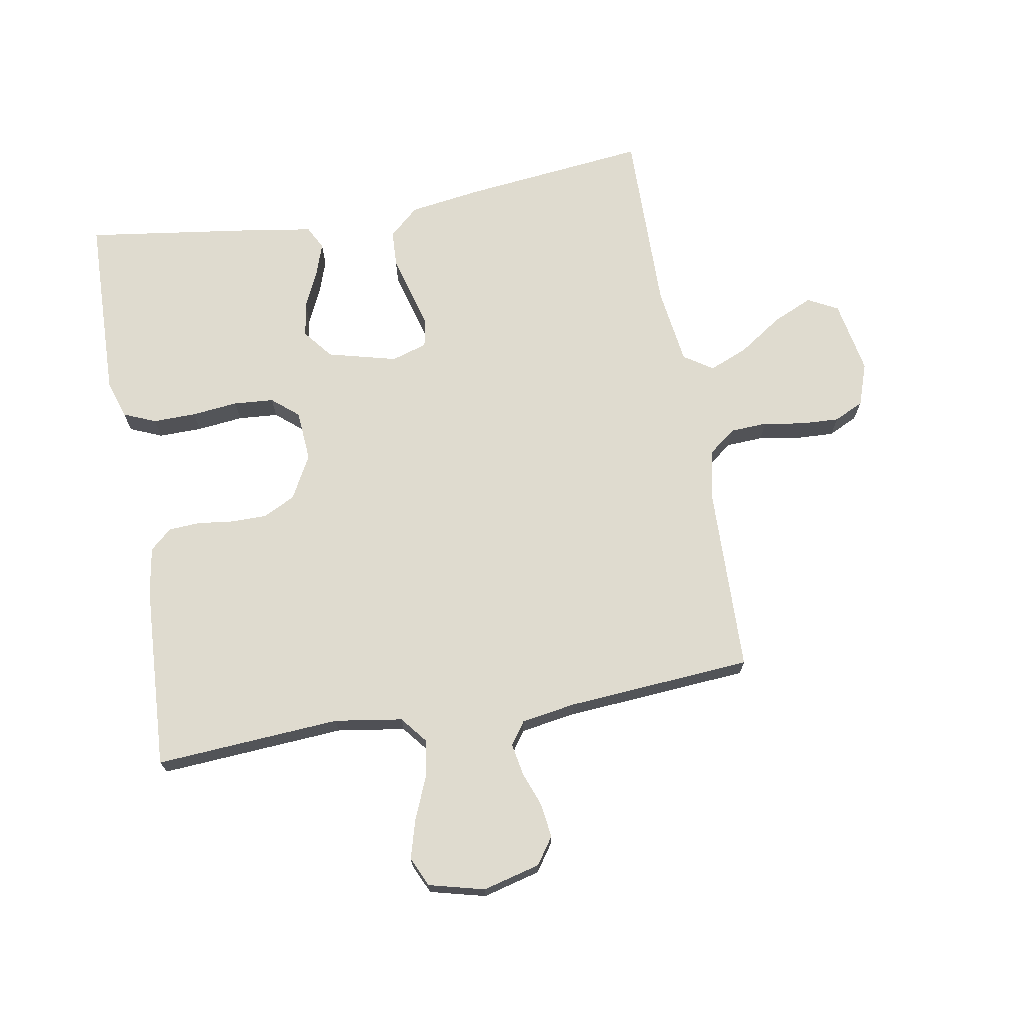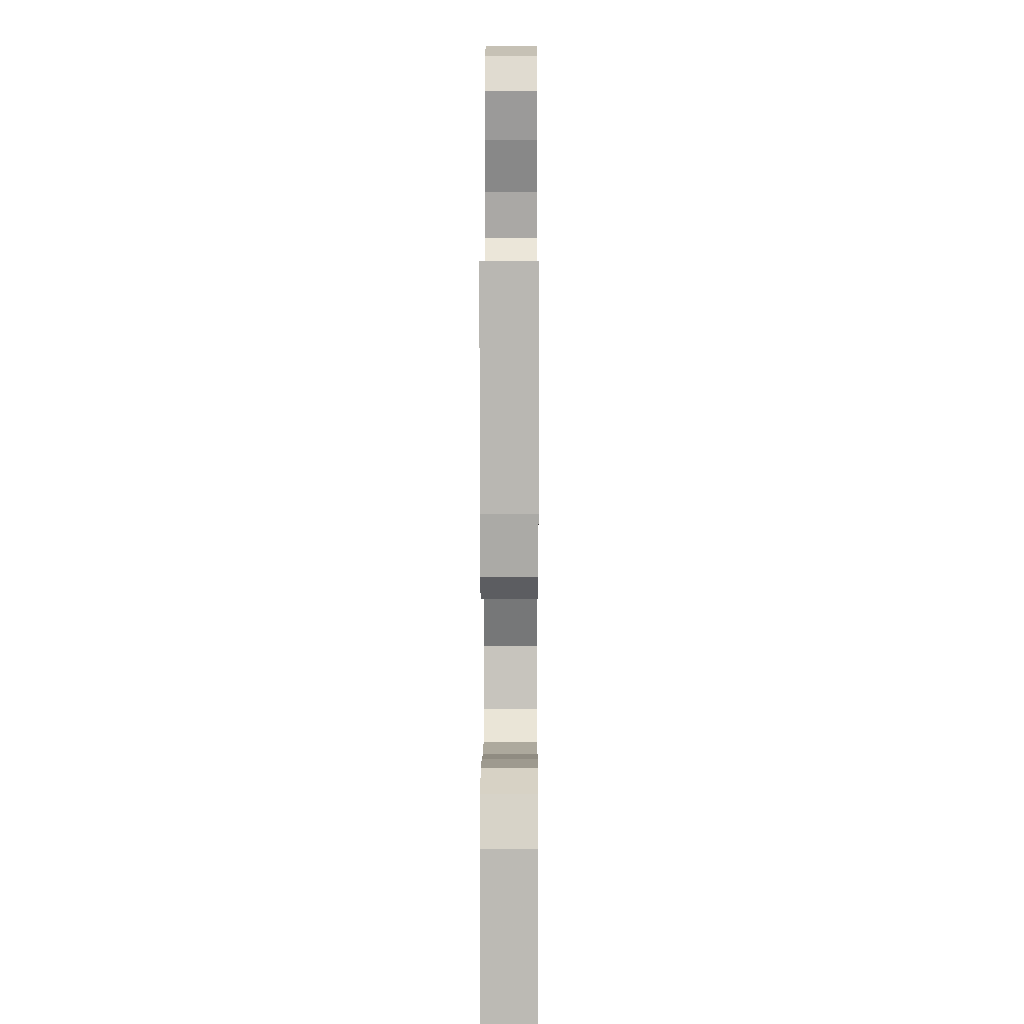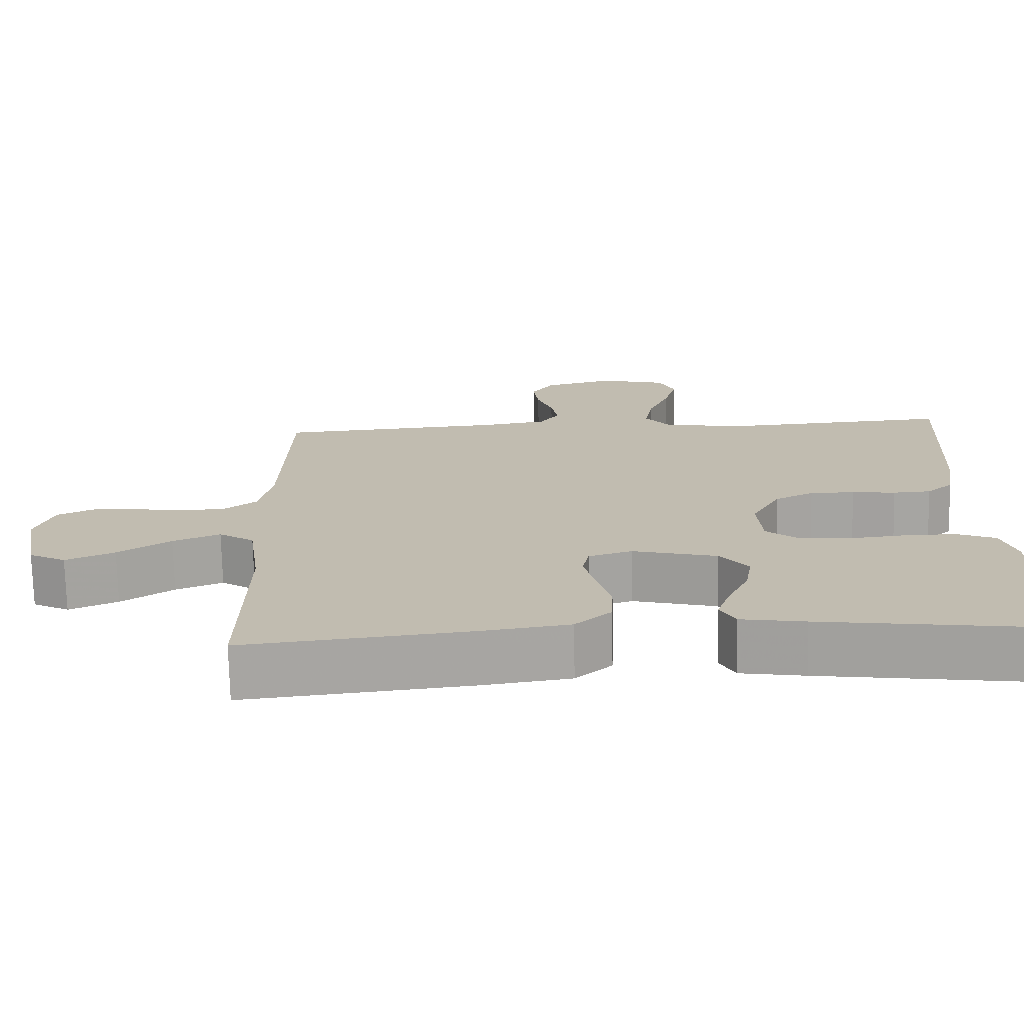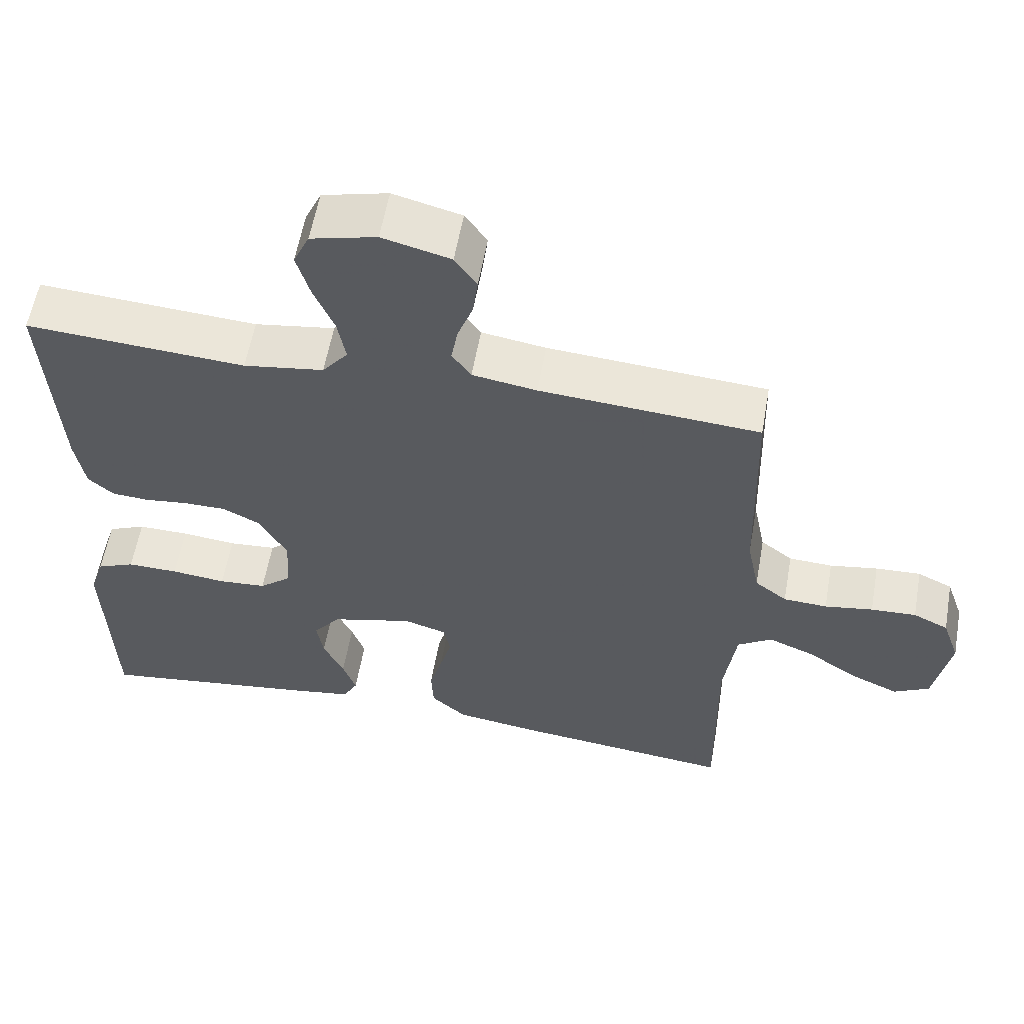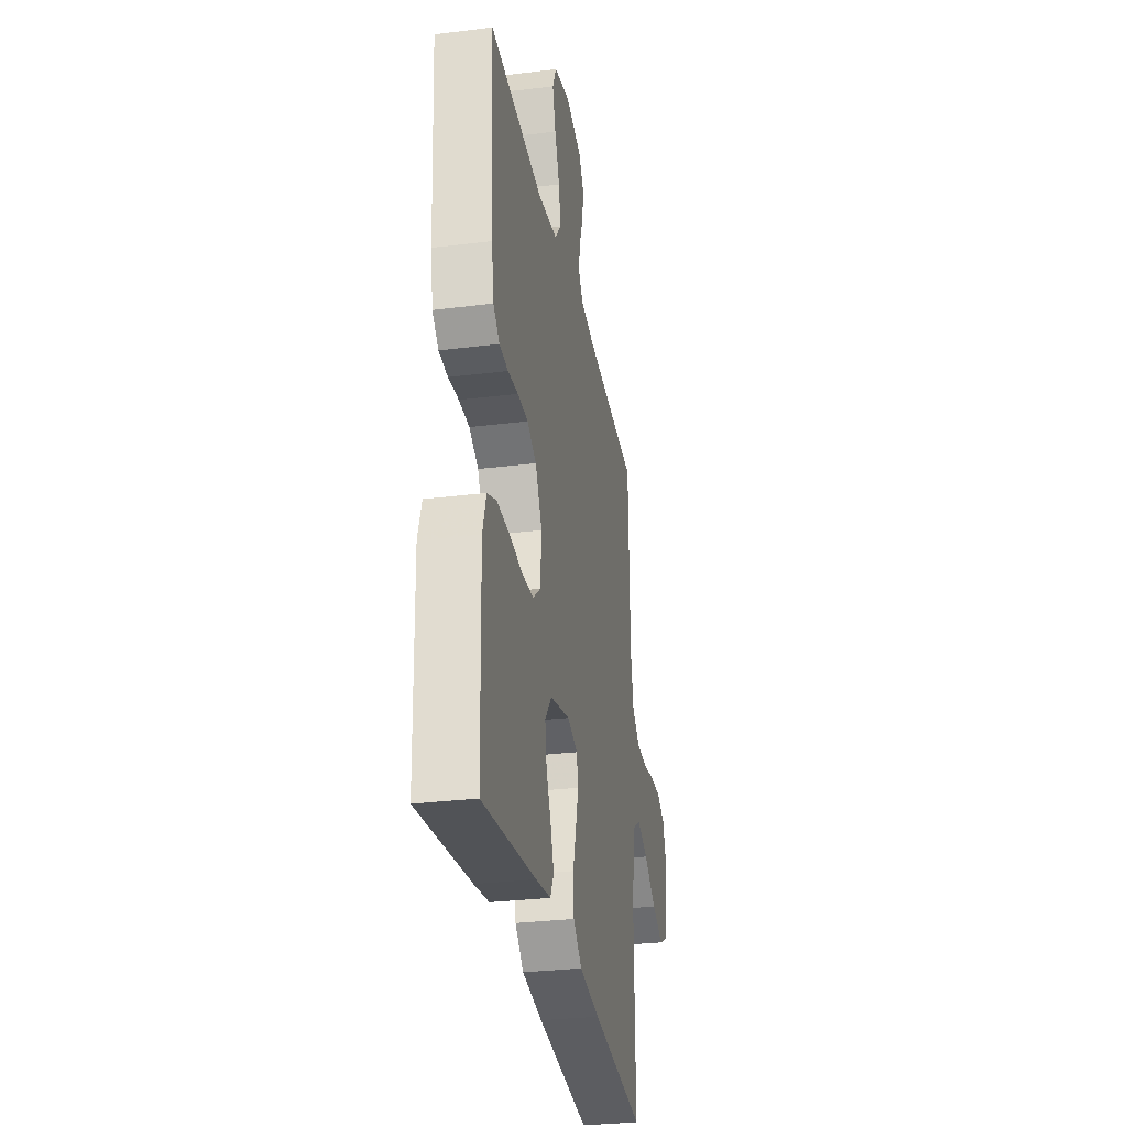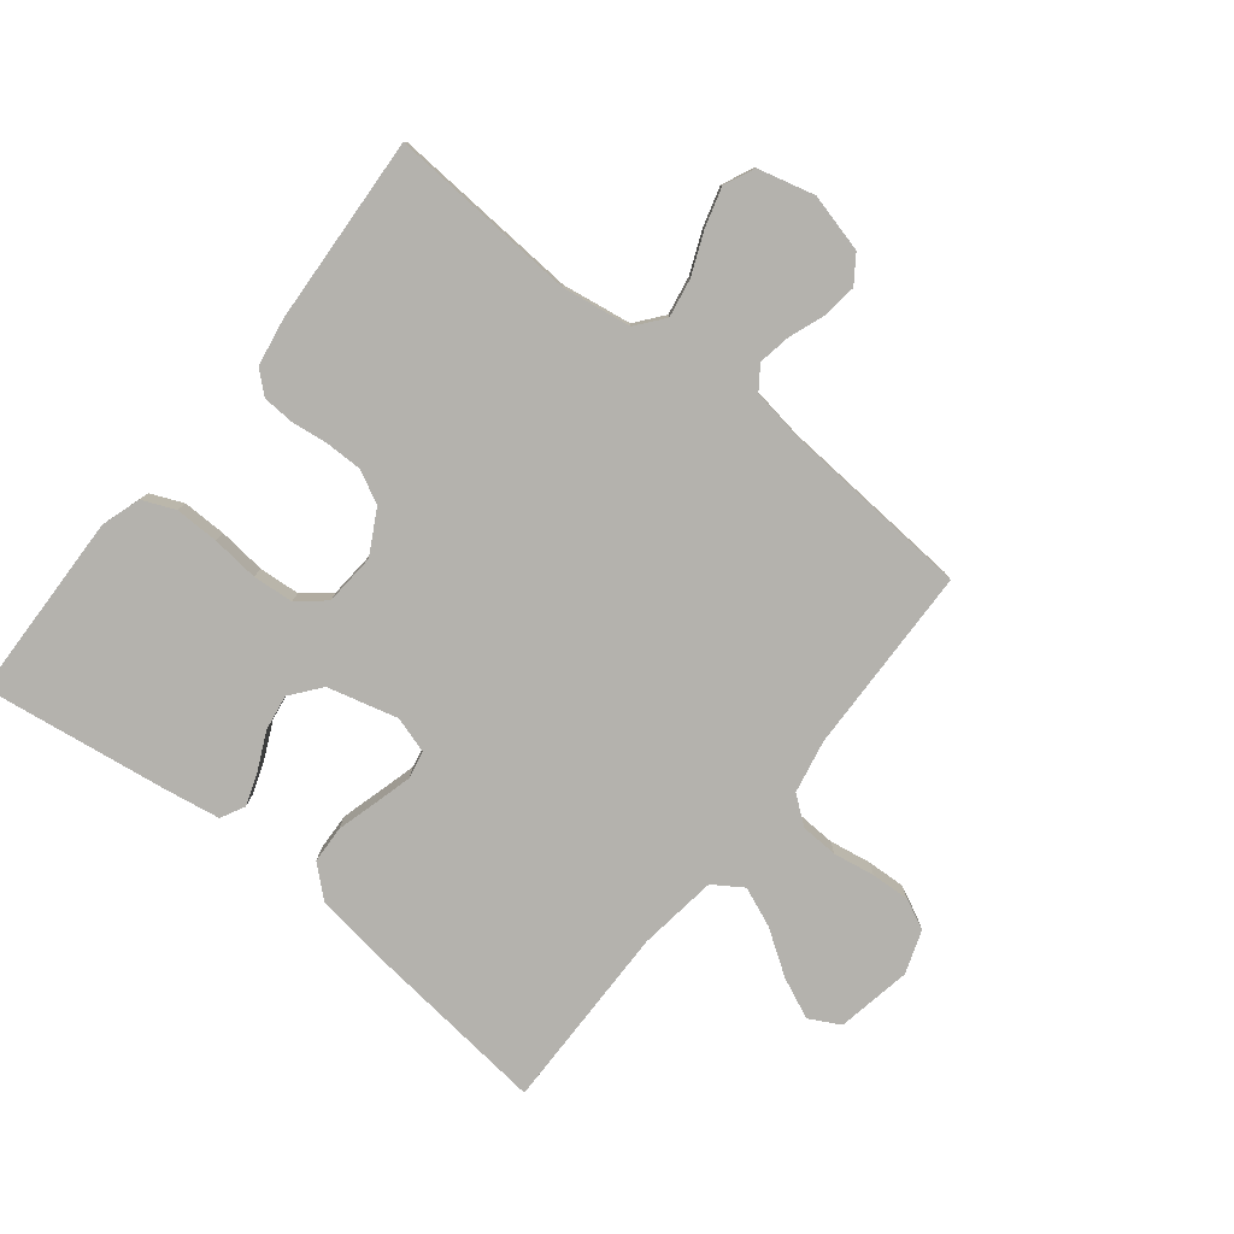
<metadata>
{"format":"obj","ext":"obj","renderer":"f3d","projection":"perspective","resolution":1024,"background":"white","views":[{"elev":70.5,"azim":-10.0,"up":"+Y"},{"elev":4.5,"azim":-89.7,"up":"+Z"},{"elev":-73.4,"azim":-178.7,"up":"+Z"},{"elev":58.2,"azim":10.0,"up":"+Z"},{"elev":-30.2,"azim":-79.7,"up":"+Z"},{"elev":-79.6,"azim":-38.5,"up":"+Y"}]}
</metadata>
<code>
v -0.5 0.07 0.5
v -0.2 0.07 0.48
v -0.09 0.07 0.497
v -0.055 0.07 0.541
v -0.066 0.07 0.602
v -0.094 0.07 0.669
v -0.112 0.07 0.732
v -0.09 0.07 0.78
v 0 0.07 0.803
v 0.093 0.07 0.779
v 0.123 0.07 0.736
v 0.116 0.07 0.681
v 0.095 0.07 0.624
v 0.086 0.07 0.573
v 0.112 0.07 0.536
v 0.2 0.07 0.522
v 0.5 0.07 0.5
v 0.508 0.07 0.2
v 0.525 0.07 0.115
v 0.569 0.07 0.081
v 0.629 0.07 0.078
v 0.695 0.07 0.089
v 0.757 0.07 0.092
v 0.805 0.07 0.069
v 0.829 0.07 0
v 0.807 0.07 -0.119
v 0.758 0.07 -0.145
v 0.693 0.07 -0.116
v 0.623 0.07 -0.069
v 0.56 0.07 -0.043
v 0.513 0.07 -0.074
v 0.496 0.07 -0.2
v 0.5 0.07 -0.5
v 0.2 0.07 -0.467
v 0.084 0.07 -0.45
v 0.036 0.07 -0.407
v 0.033 0.07 -0.347
v 0.051 0.07 -0.282
v 0.067 0.07 -0.222
v 0.058 0.07 -0.178
v 0 0.07 -0.16
v -0.112 0.07 -0.189
v -0.15 0.07 -0.237
v -0.141 0.07 -0.294
v -0.113 0.07 -0.354
v -0.095 0.07 -0.406
v -0.115 0.07 -0.444
v -0.2 0.07 -0.458
v -0.5 0.07 -0.5
v -0.509 0.07 -0.2
v -0.489 0.07 -0.137
v -0.437 0.07 -0.115
v -0.367 0.07 -0.116
v -0.292 0.07 -0.124
v -0.227 0.07 -0.119
v -0.184 0.07 -0.083
v -0.178 0.07 0
v -0.216 0.07 0.07
v -0.268 0.07 0.096
v -0.327 0.07 0.096
v -0.385 0.07 0.089
v -0.435 0.07 0.092
v -0.47 0.07 0.123
v -0.483 0.07 0.2
v -0.5 0 0.5
v -0.2 0 0.48
v -0.09 0 0.497
v -0.055 0 0.541
v -0.066 0 0.602
v -0.094 0 0.669
v -0.112 0 0.732
v -0.09 0 0.78
v 0 0 0.803
v 0.093 0 0.779
v 0.123 0 0.736
v 0.116 0 0.681
v 0.095 0 0.624
v 0.086 0 0.573
v 0.112 0 0.536
v 0.2 0 0.522
v 0.5 0 0.5
v 0.508 0 0.2
v 0.525 0 0.115
v 0.569 0 0.081
v 0.629 0 0.078
v 0.695 0 0.089
v 0.757 0 0.092
v 0.805 0 0.069
v 0.829 0 0
v 0.807 0 -0.119
v 0.758 0 -0.145
v 0.693 0 -0.116
v 0.623 0 -0.069
v 0.56 0 -0.043
v 0.513 0 -0.074
v 0.496 0 -0.2
v 0.5 0 -0.5
v 0.2 0 -0.467
v 0.084 0 -0.45
v 0.036 0 -0.407
v 0.033 0 -0.347
v 0.051 0 -0.282
v 0.067 0 -0.222
v 0.058 0 -0.178
v 0 0 -0.16
v -0.112 0 -0.189
v -0.15 0 -0.237
v -0.141 0 -0.294
v -0.113 0 -0.354
v -0.095 0 -0.406
v -0.115 0 -0.444
v -0.2 0 -0.458
v -0.5 0 -0.5
v -0.509 0 -0.2
v -0.489 0 -0.137
v -0.437 0 -0.115
v -0.367 0 -0.116
v -0.292 0 -0.124
v -0.227 0 -0.119
v -0.184 0 -0.083
v -0.178 0 0
v -0.216 0 0.07
v -0.268 0 0.096
v -0.327 0 0.096
v -0.385 0 0.089
v -0.435 0 0.092
v -0.47 0 0.123
v -0.483 0 0.2
f 64 1 2
f 63 64 2
f 62 63 2
f 61 62 2
f 60 61 2
f 59 60 2 3
f 58 59 3 4
f 57 58 4
f 56 57 4
f 52 53 54
f 51 52 54
f 50 51 54
f 49 50 54
f 48 49 54
f 47 48 54
f 46 47 54
f 45 46 54
f 44 45 54
f 43 44 54 55
f 42 43 55 56
f 36 37 38
f 35 36 38
f 34 35 38
f 33 34 38
f 32 33 38
f 31 32 38 39
f 30 31 39 40
f 27 28 29
f 26 27 29
f 25 26 29
f 24 25 29
f 23 24 29
f 22 23 29
f 21 22 29
f 20 21 29 30
f 30 40 41
f 20 30 41
f 19 20 41
f 16 17 18
f 42 56 4
f 41 42 4
f 19 41 4
f 18 19 4
f 16 18 4
f 15 16 4
f 11 12 13
f 10 11 13
f 9 10 13
f 8 9 13
f 7 8 13
f 6 7 13
f 5 6 13
f 14 15 4 5
f 5 13 14
f 66 65 128
f 66 128 127
f 66 127 126
f 66 126 125
f 66 125 124
f 67 66 124 123
f 68 67 123 122
f 68 122 121
f 68 121 120
f 118 117 116
f 118 116 115
f 118 115 114
f 118 114 113
f 118 113 112
f 118 112 111
f 118 111 110
f 118 110 109
f 118 109 108
f 119 118 108 107
f 120 119 107 106
f 102 101 100
f 102 100 99
f 102 99 98
f 102 98 97
f 102 97 96
f 103 102 96 95
f 104 103 95 94
f 93 92 91
f 93 91 90
f 93 90 89
f 93 89 88
f 93 88 87
f 93 87 86
f 93 86 85
f 94 93 85 84
f 105 104 94
f 105 94 84
f 105 84 83
f 82 81 80
f 68 120 106
f 68 106 105
f 68 105 83
f 68 83 82
f 68 82 80
f 68 80 79
f 77 76 75
f 77 75 74
f 77 74 73
f 77 73 72
f 77 72 71
f 77 71 70
f 77 70 69
f 69 68 79 78
f 78 77 69
f 1 65 66 2
f 2 66 67 3
f 3 67 68 4
f 4 68 69 5
f 5 69 70 6
f 6 70 71 7
f 7 71 72 8
f 8 72 73 9
f 9 73 74 10
f 10 74 75 11
f 11 75 76 12
f 12 76 77 13
f 13 77 78 14
f 14 78 79 15
f 15 79 80 16
f 16 80 81 17
f 17 81 82 18
f 18 82 83 19
f 19 83 84 20
f 20 84 85 21
f 21 85 86 22
f 22 86 87 23
f 23 87 88 24
f 24 88 89 25
f 25 89 90 26
f 26 90 91 27
f 27 91 92 28
f 28 92 93 29
f 29 93 94 30
f 30 94 95 31
f 31 95 96 32
f 32 96 97 33
f 33 97 98 34
f 34 98 99 35
f 35 99 100 36
f 36 100 101 37
f 37 101 102 38
f 38 102 103 39
f 39 103 104 40
f 40 104 105 41
f 41 105 106 42
f 42 106 107 43
f 43 107 108 44
f 44 108 109 45
f 45 109 110 46
f 46 110 111 47
f 47 111 112 48
f 48 112 113 49
f 49 113 114 50
f 50 114 115 51
f 51 115 116 52
f 52 116 117 53
f 53 117 118 54
f 54 118 119 55
f 55 119 120 56
f 56 120 121 57
f 57 121 122 58
f 58 122 123 59
f 59 123 124 60
f 60 124 125 61
f 61 125 126 62
f 62 126 127 63
f 63 127 128 64
f 64 128 65 1

</code>
